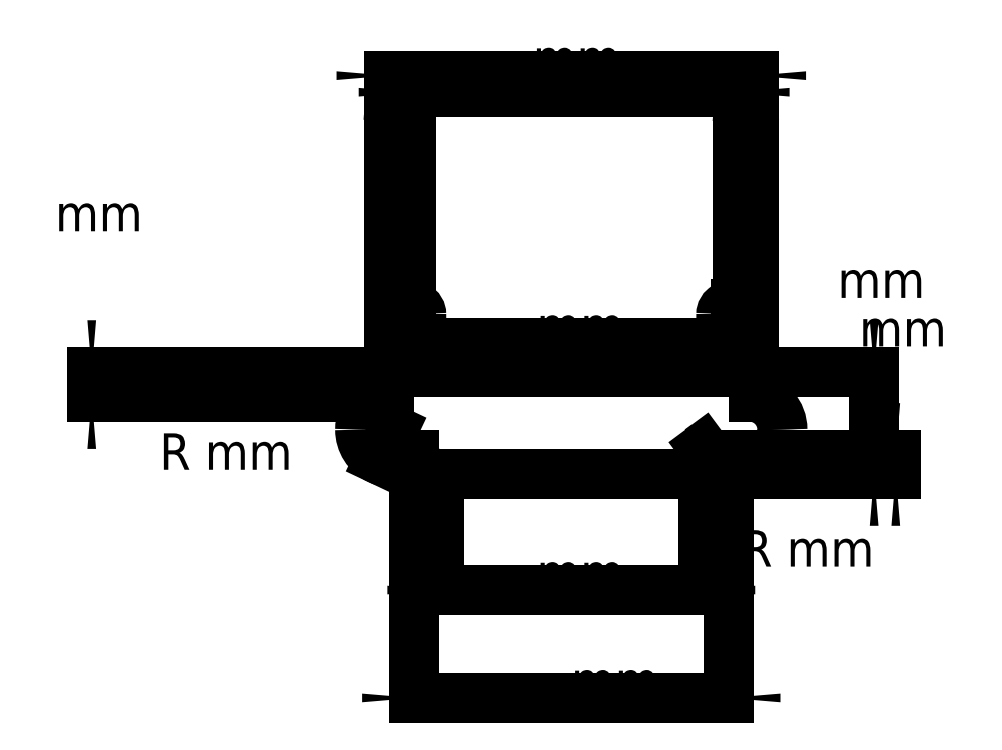
<metadata>
{"format":"dxf","ext":"dxf","renderer":"ezdxf+matplotlib","layout":"modelspace","background":"white","min_lineweight":24,"dpi":150}
</metadata>
<code>
0
SECTION
2
ENTITIES
0
LINE
8
View
10
132.4
20
122.1
30
0
11
131.3
21
122.1
31
0
0
ELLIPSE
8
View
10
132.4
20
121.6
30
0
11
0.6373
21
3.903e-17
31
0
40
0.7971
41
-0
42
-4.712
0
LINE
8
View
10
133
20
121.6
30
0
11
133
21
104.2
31
0
0
SPLINE
8
View
210
0
220
0
230
1
70
8
71
3
72
11
73
7
74
0
40
0.199
40
0.199
40
0.199
40
0.199
40
0.594
40
0.594
40
0.594
40
1
40
1
40
1
40
1
10
133
20
104.2
30
0
10
133.3
20
104.1
30
0
10
133.5
20
104
30
0
10
133.7
20
103.9
30
0
10
133.9
20
103.7
30
0
10
134.1
20
103.5
30
0
10
134.1
20
103.2
30
0
0
SPLINE
8
View
210
0
220
0
230
1
70
8
71
2
72
6
73
3
74
0
40
-0.7757
40
-0.7757
40
-0.7757
40
-0.767
40
-0.767
40
-0.767
10
134.1
20
103.2
30
0
10
134.1
20
100.4
30
0
10
134.1
20
97.63
30
0
0
LINE
8
View
10
162.9
20
97.63
30
0
11
134.1
21
97.63
31
0
0
SPLINE
8
View
210
0
220
0
230
1
70
8
71
2
72
6
73
3
74
0
40
0.767
40
0.767
40
0.767
40
0.7757
40
0.7757
40
0.7757
10
162.9
20
97.63
30
0
10
162.9
20
100.4
30
0
10
162.9
20
103.2
30
0
0
SPLINE
8
View
210
0
220
0
230
1
70
8
71
3
72
11
73
7
74
0
40
0
40
0
40
0
40
0
40
0.594
40
0.594
40
0.594
40
1
40
1
40
1
40
1
10
164.3
20
104.2
30
0
10
164
20
104.2
30
0
10
163.6
20
104.1
30
0
10
163.3
20
103.9
30
0
10
163.1
20
103.7
30
0
10
162.9
20
103.5
30
0
10
162.9
20
103.2
30
0
0
LINE
8
View
10
164.5
20
104.2
30
0
11
164.3
21
104.2
31
0
0
LINE
8
View
10
164.5
20
104.2
30
0
11
164.5
21
121.6
31
0
0
SPLINE
8
View
210
0
220
0
230
1
70
8
71
3
72
11
73
7
74
0
40
0
40
0
40
0
40
0
40
0.5844
40
0.5844
40
0.5844
40
1
40
1
40
1
40
1
10
165.1
20
122.1
30
0
10
164.9
20
122.1
30
0
10
164.8
20
122.1
30
0
10
164.6
20
122
30
0
10
164.6
20
121.9
30
0
10
164.5
20
121.8
30
0
10
164.5
20
121.6
30
0
0
LINE
8
View
10
165.7
20
122.1
30
0
11
165.1
21
122.1
31
0
0
ARC
8
View
10
165.7
20
121.8
30
0
40
0.381
50
0
51
90
0
LINE
8
View
10
166.1
20
95.25
30
0
11
166.1
21
121.8
31
0
0
ARC
8
View
10
165.6
20
92.11
30
0
40
3.175
50
0
51
81.95
0
ARC
8
View
10
165.6
20
92.11
30
0
40
3.175
50
-129.4
51
0
0
ARC
8
View
10
161.2
20
90.39
30
0
40
2.54
50
-90
51
-16.92
0
LINE
8
View
10
161.2
20
87.86
30
0
11
135.8
21
87.86
31
0
0
ARC
8
View
10
135.8
20
90.39
30
0
40
2.54
50
-163.1
51
-90
0
ARC
8
View
10
131.4
20
92.11
30
0
40
3.175
50
180
51
-50.61
0
ARC
8
View
10
131.4
20
92.11
30
0
40
3.175
50
98.05
51
180
0
LINE
8
View
10
130.9
20
121.8
30
0
11
130.9
21
95.25
31
0
0
ARC
8
View
10
131.3
20
121.8
30
0
40
0.381
50
90
51
180
0
DIMENSION
8
Dimension
2
*Dimension
10
148.7
20
76.67
30
0
11
148.7
21
81.67
31
0
70
32
1
 mm
3
STANDARD
13
135.8
23
87.86
33
0
14
161.2
24
87.86
34
0
0
DIMENSION
8
Dimension001
2
*Dimension001
10
161.2
20
90.39
30
0
11
171.3
21
78.93
31
0
70
4
1
R mm
3
STANDARD
15
162.7
25
88.35
35
0
40
0
0
DIMENSION
8
Dimension002
2
*Dimension002
10
131.4
20
92.11
30
0
11
115.3
21
88.25
31
0
70
4
1
R mm
3
STANDARD
15
130
25
89.24
35
0
40
0
0
DIMENSION
8
Dimension003
2
*Dimension003
10
148.7
20
100.4
30
0
11
148.7
21
105.4
31
0
70
32
1
 mm
3
STANDARD
13
134.1
23
97.63
33
0
14
162.9
24
97.63
34
0
0
DIMENSION
8
Dimension004
2
*Dimension004
10
148.1
20
124.6
30
0
11
148.1
21
119.6
31
0
70
32
1
 mm
3
STANDARD
13
164.5
23
121.6
33
0
14
133
24
121.6
34
0
0
DIMENSION
8
Dimension005
2
*Dimension005
10
177.6
20
104.8
30
0
11
182.6
21
105.6
31
0
70
32
1
 mm
3
STANDARD
13
161.2
23
87.86
33
0
14
162.9
24
97.63
34
0
50
90
0
DIMENSION
8
Dimension006
2
*Dimension006
10
152
20
66.29
30
0
11
152
21
71.29
31
0
70
32
1
 mm
3
STANDARD
13
133.4
23
89.66
33
0
14
163.6
24
89.66
34
0
0
DIMENSION
8
Dimension007
2
*Dimension007
10
148.3
20
126.2
30
0
11
148.3
21
131.2
31
0
70
32
1
 mm
3
STANDARD
13
130.9
23
121.8
33
0
14
166.1
24
121.8
34
0
0
DIMENSION
8
Dimension008
2
*Dimension008
10
179.7
20
100.1
30
0
11
176.7
21
96.1
31
0
70
32
1
 mm
3
STANDARD
13
163.6
23
89.66
33
0
14
161.2
24
87.86
34
0
50
90
0
DIMENSION
8
Dimension009
2
*Dimension009
10
102.4
20
111.2
30
0
11
99.36
21
107.2
31
0
70
32
1
 mm
3
STANDARD
13
134.1
23
97.63
33
0
14
130.9
24
95.25
34
0
50
90
0
ENDSEC
0
EOF

</code>
